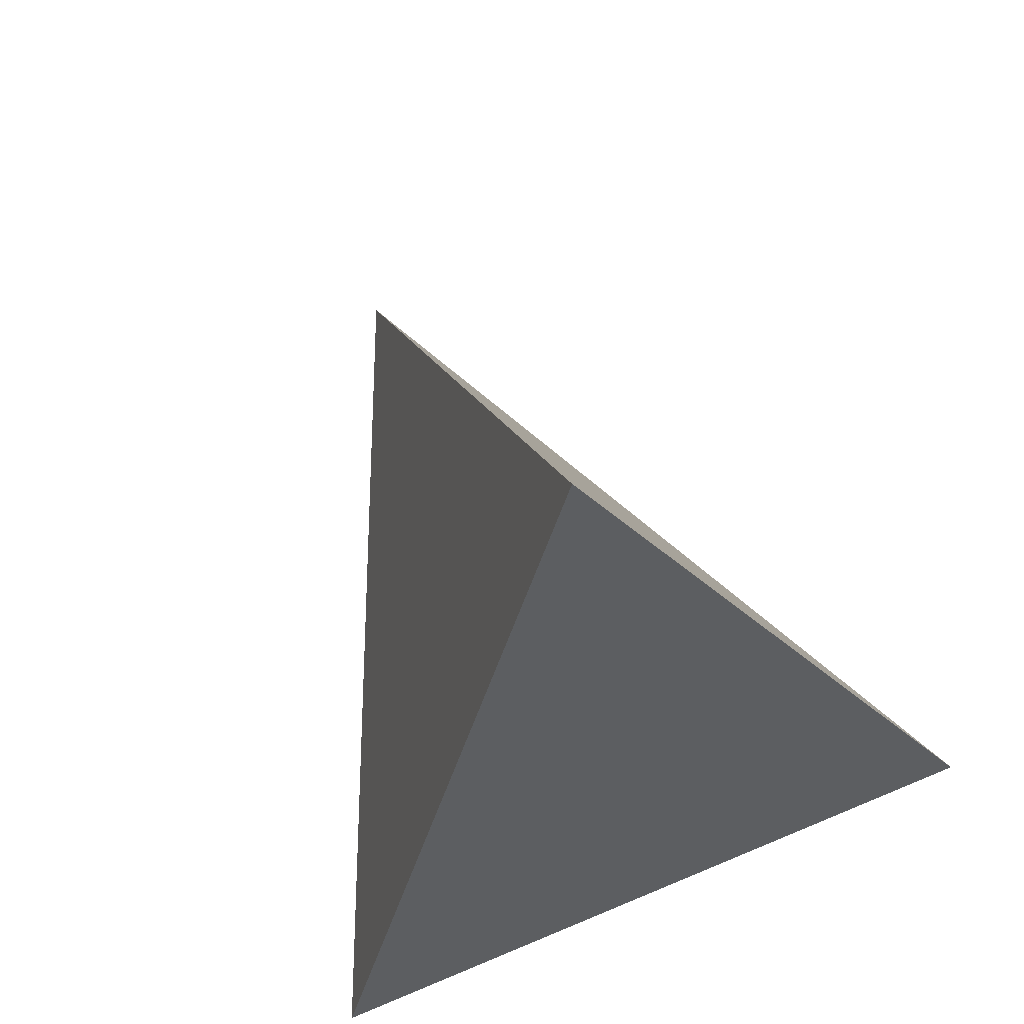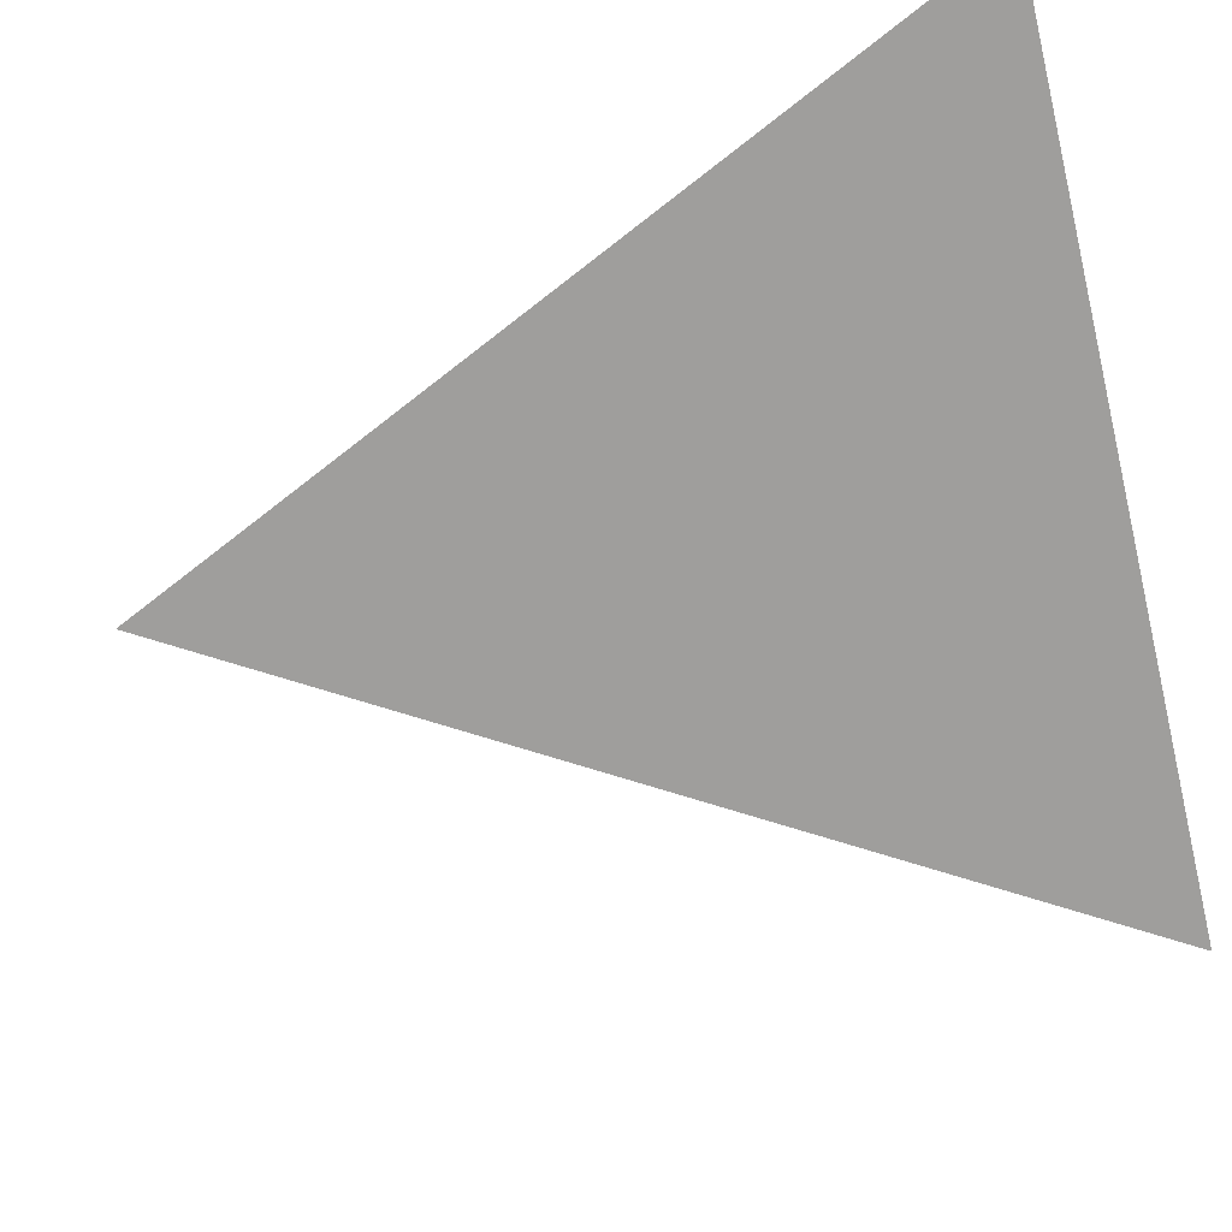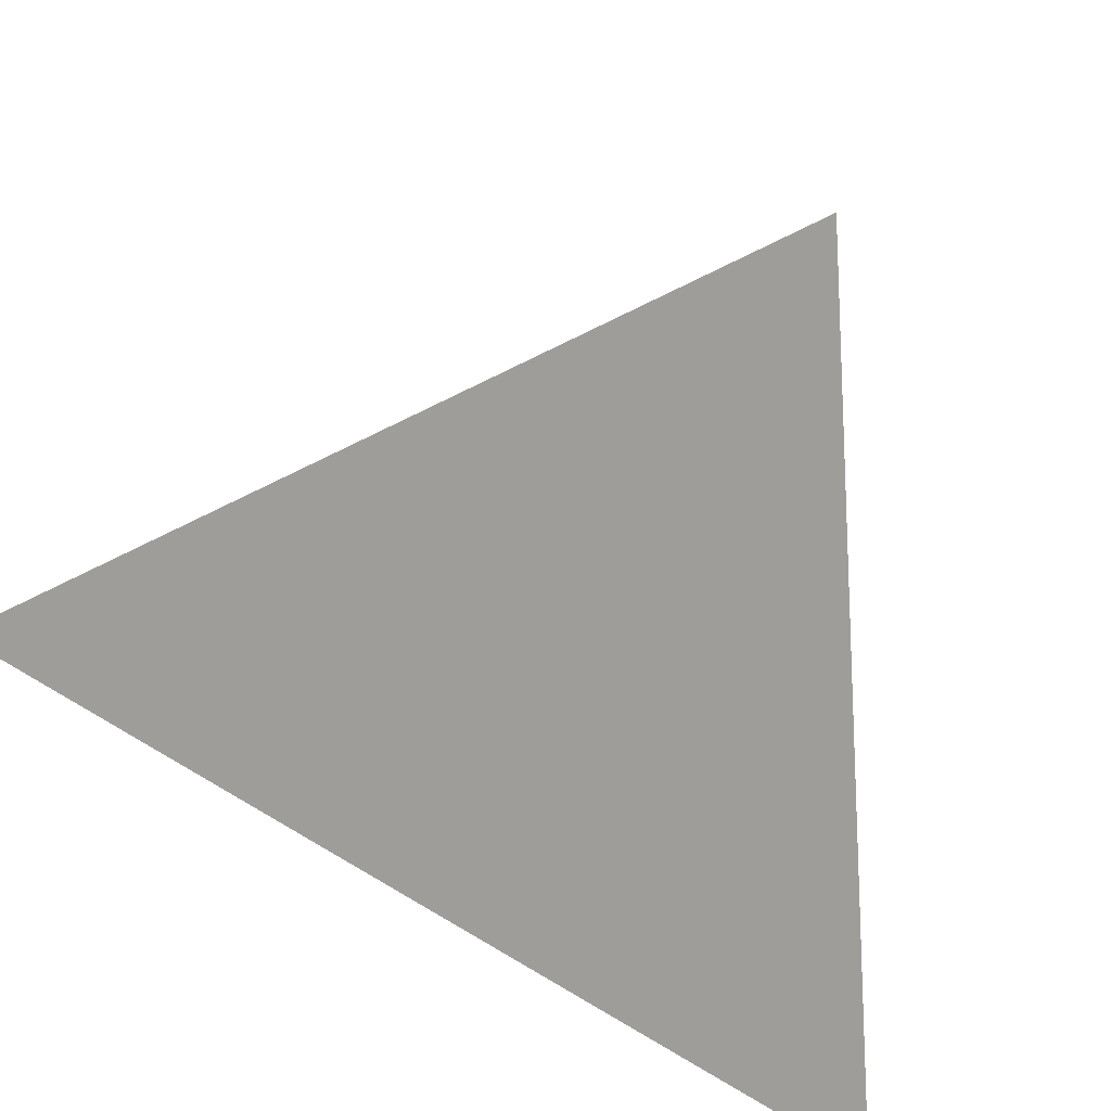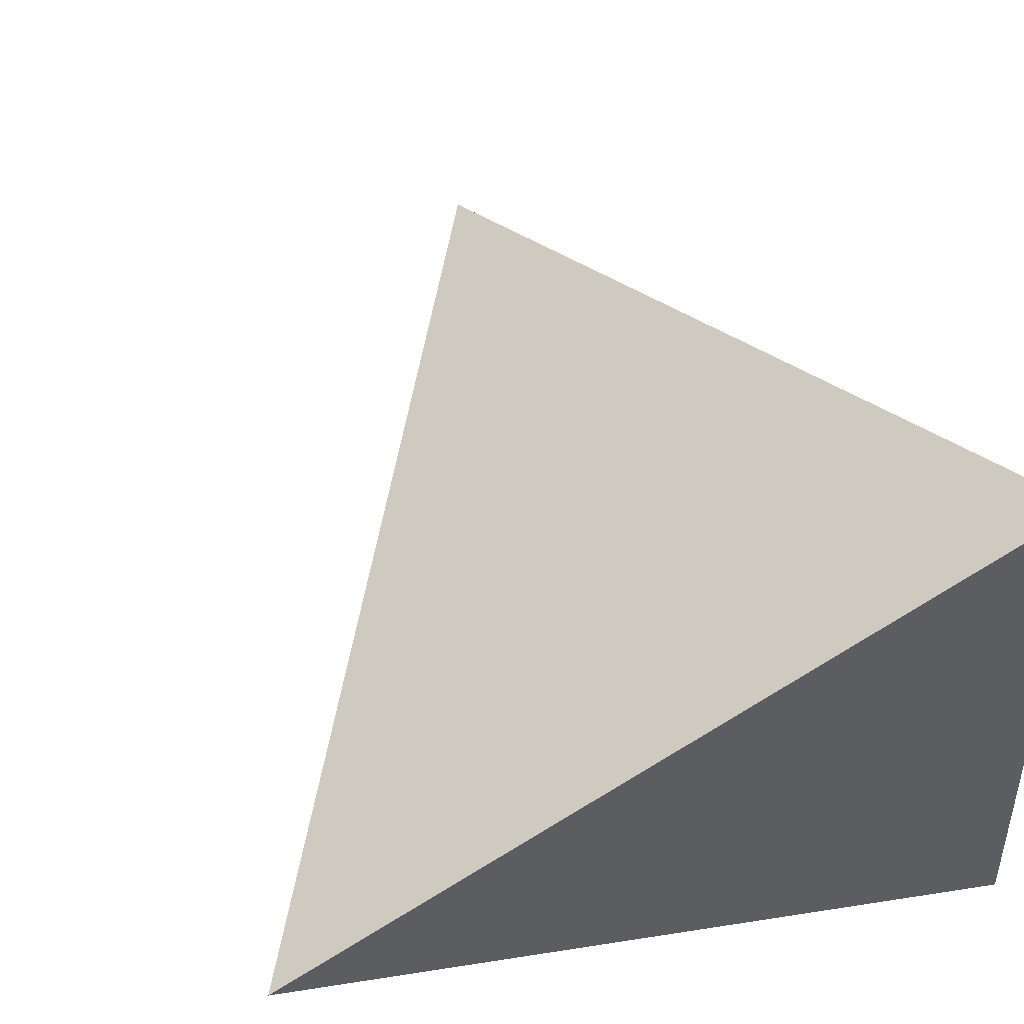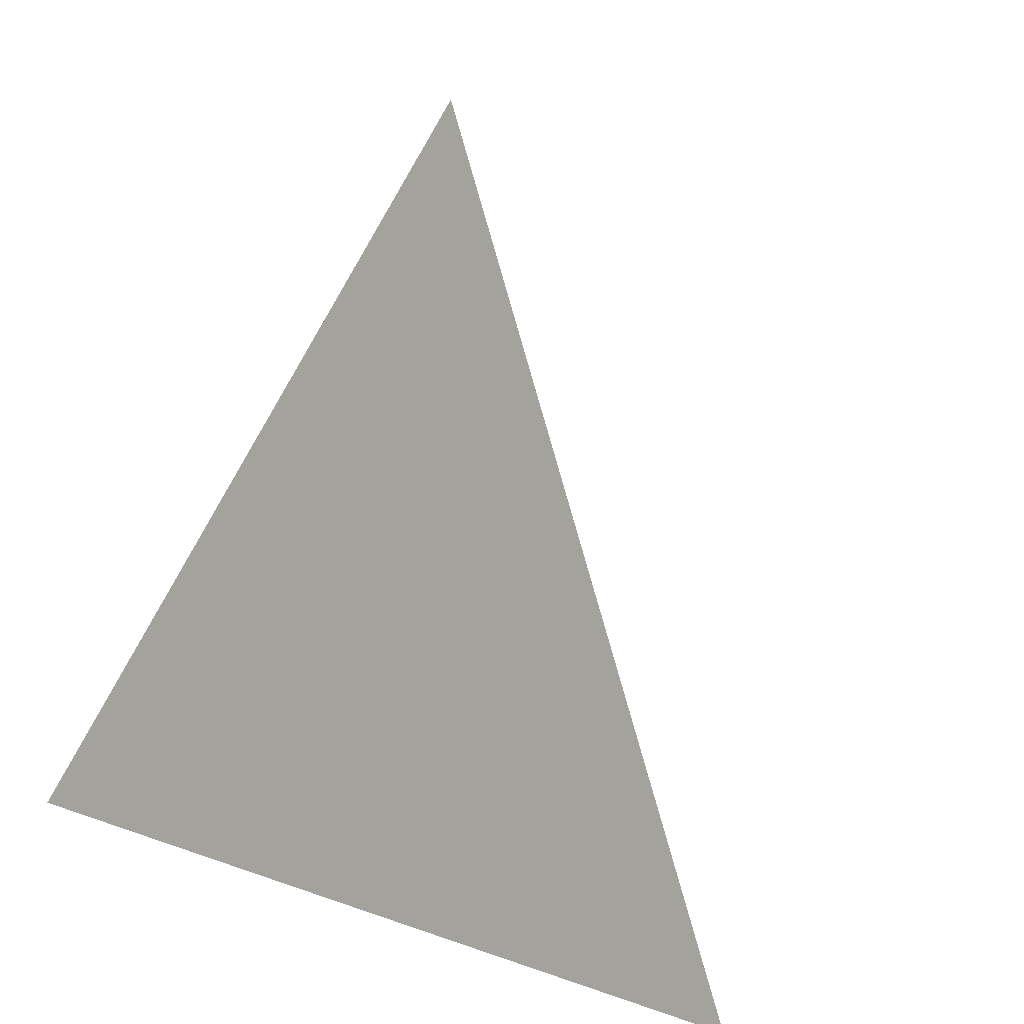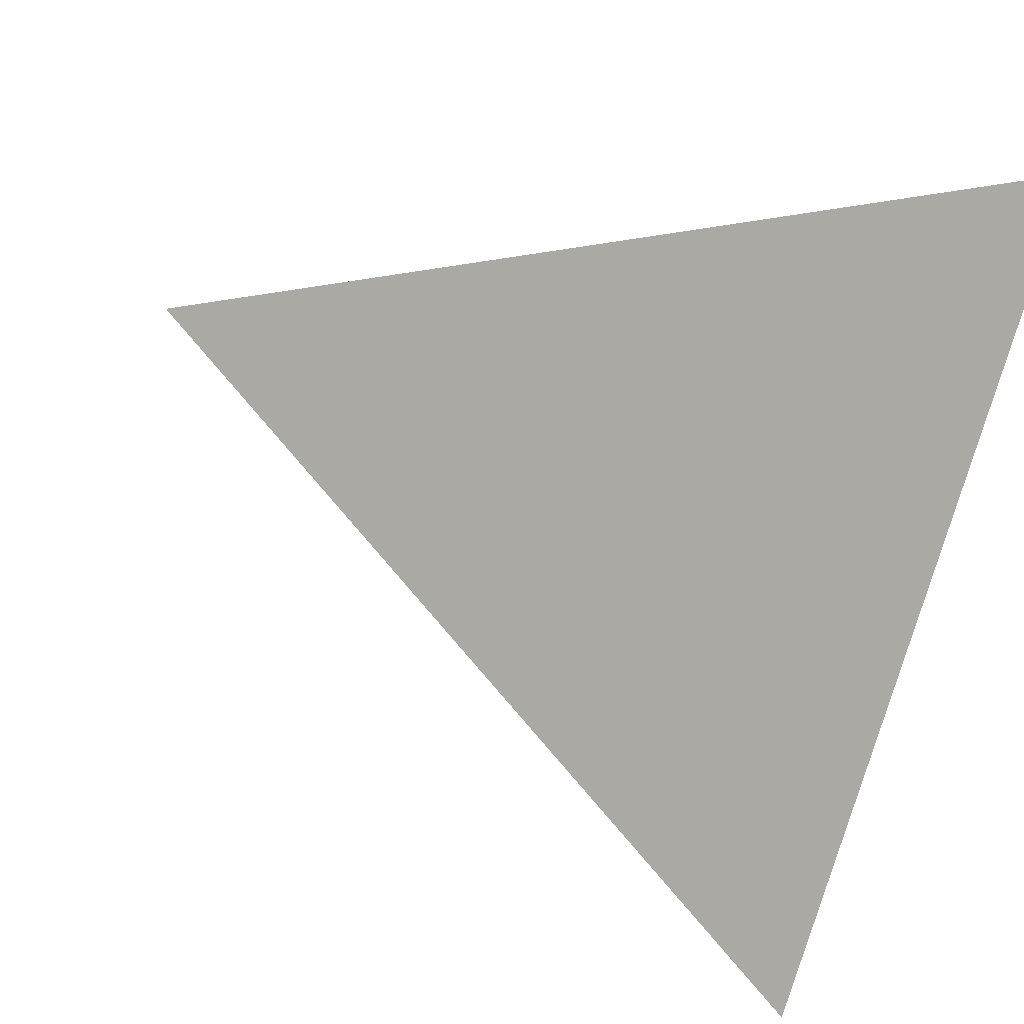
<metadata>
{"format":"obj","ext":"obj","renderer":"f3d","projection":"perspective","resolution":1024,"background":"white","views":[{"elev":74.9,"azim":64.2,"up":"+Y"},{"elev":77.6,"azim":-104.9,"up":"+Z"},{"elev":13.0,"azim":18.7,"up":"+Z"},{"elev":55.7,"azim":-21.8,"up":"+Z"},{"elev":21.5,"azim":-122.0,"up":"+Y"},{"elev":74.5,"azim":-72.0,"up":"+Z"}]}
</metadata>
<code>
o Cone
v 0.7907 -0.9353 -0.8839
v 0.6867 -0.9369 0.93
v -1.145 -0.9186 -0
v 0.06532 1.058 -0
f 1 4 2
f 2 4 3
f 1 2 3
f 3 4 1

</code>
